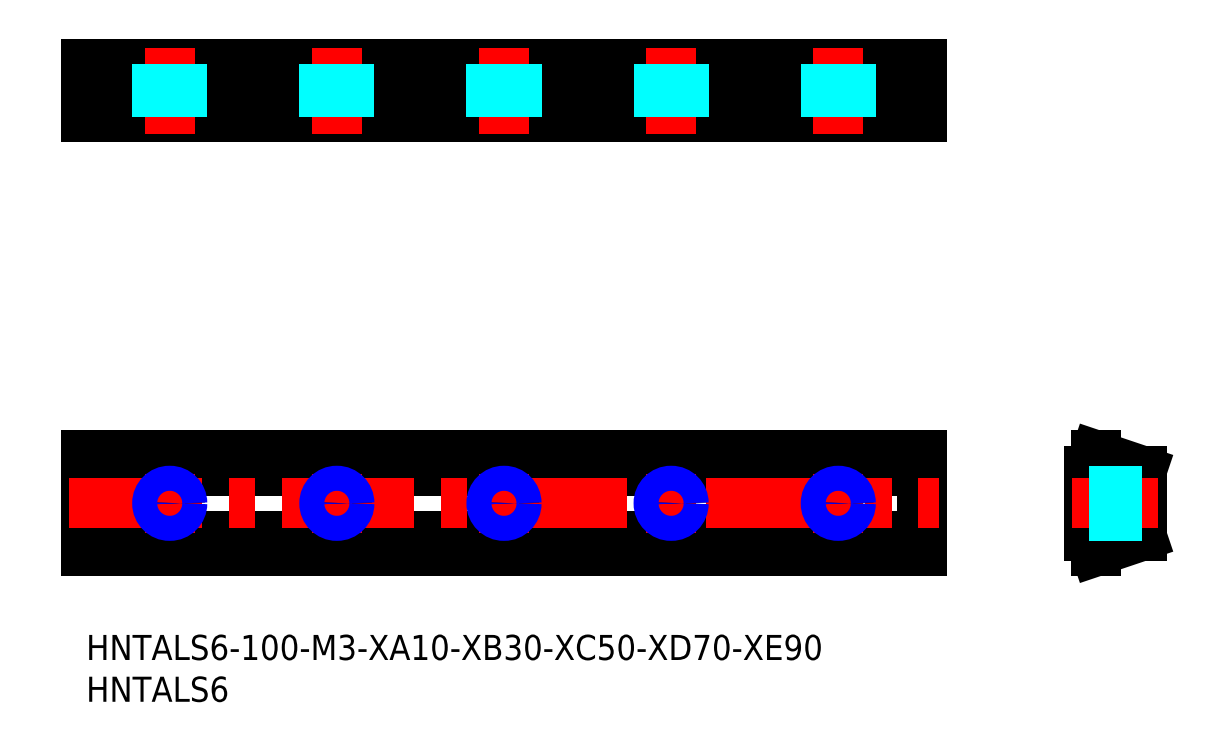
<metadata>
{"format":"dxf","ext":"dxf","renderer":"ezdxf+matplotlib","layout":"modelspace","background":"white","min_lineweight":24,"dpi":150}
</metadata>
<code>
0
SECTION
2
ENTITIES
0
INSERT
8
MSM_CONTINUOUS
2
*U25
10
0
20
0
30
0
0
INSERT
8
MSM_CONTINUOUS
2
*U26
10
0
20
0
30
0
0
LINE
8
MSM_CONTINUOUS
10
100
20
10
30
0
11
0
21
10
31
0
0
LINE
8
MSM_CONTINUOUS
10
0
20
21.5
30
0
11
0
21
10
31
0
0
LINE
8
MSM_CONTINUOUS
10
100
20
21.5
30
0
11
100
21
10
31
0
0
LINE
8
MSM_CONTINUOUS
10
100
20
21.5
30
0
11
0
21
21.5
31
0
0
LINE
8
MSM_CONTINUOUS
10
100
20
11.85
30
0
11
0
21
11.85
31
0
0
LINE
8
MSM_CONTINUOUS
10
100
20
19.65
30
0
11
0
21
19.65
31
0
0
LINE
8
MSM_CONTINUOUS
10
126.3
20
19.65
30
0
11
120.8
21
21.5
31
0
0
LINE
8
MSM_CONTINUOUS
10
120.8
20
21.5
30
0
11
120.8
21
19.65
31
0
0
LINE
8
MSM_CONTINUOUS
10
120.8
20
19.65
30
0
11
120
21
19.65
31
0
0
LINE
8
MSM_CONTINUOUS
10
120
20
19.65
30
0
11
120
21
11.85
31
0
0
LINE
8
MSM_CONTINUOUS
10
120
20
11.85
30
0
11
120.8
21
11.85
31
0
0
LINE
8
MSM_CONTINUOUS
10
120.8
20
11.85
30
0
11
120.8
21
10
31
0
0
LINE
8
MSM_CONTINUOUS
10
120.8
20
10
30
0
11
126.3
21
11.85
31
0
0
LINE
8
MSM_CONTINUOUS
10
126.3
20
11.85
30
0
11
126.3
21
19.65
31
0
0
LINE
8
MSM_CENTER
10
-2
20
15.75
30
0
11
102
21
15.75
31
0
0
LINE
8
MSM_CENTER
10
118
20
15.75
30
0
11
128.3
21
15.75
31
0
0
LINE
8
MSM_DASHED
10
120
20
17.25
30
0
11
126.3
21
17.25
31
0
0
LINE
8
MSM_DASHED
10
120
20
16.98
30
0
11
126.3
21
16.98
31
0
0
LINE
8
MSM_DASHED
10
120
20
14.25
30
0
11
126.3
21
14.25
31
0
0
LINE
8
MSM_DASHED
10
120
20
14.52
30
0
11
126.3
21
14.52
31
0
0
LINE
8
MSM_CENTER
10
10
20
19.25
30
0
11
10
21
12.25
31
0
0
CIRCLE
8
MSM_CONTINUOUS
10
10
20
15.75
30
0
40
1.23
0
CIRCLE
8
MSM_NARROW
10
10
20
15.75
30
0
40
1.5
0
LINE
8
MSM_CENTER
10
30
20
19.25
30
0
11
30
21
12.25
31
0
0
CIRCLE
8
MSM_CONTINUOUS
10
30
20
15.75
30
0
40
1.23
0
CIRCLE
8
MSM_NARROW
10
30
20
15.75
30
0
40
1.5
0
LINE
8
MSM_CENTER
10
50
20
19.25
30
0
11
50
21
12.25
31
0
0
CIRCLE
8
MSM_CONTINUOUS
10
50
20
15.75
30
0
40
1.23
0
CIRCLE
8
MSM_NARROW
10
50
20
15.75
30
0
40
1.5
0
LINE
8
MSM_CENTER
10
70
20
19.25
30
0
11
70
21
12.25
31
0
0
CIRCLE
8
MSM_CONTINUOUS
10
70
20
15.75
30
0
40
1.23
0
CIRCLE
8
MSM_NARROW
10
70
20
15.75
30
0
40
1.5
0
LINE
8
MSM_CENTER
10
90
20
19.25
30
0
11
90
21
12.25
31
0
0
CIRCLE
8
MSM_CONTINUOUS
10
90
20
15.75
30
0
40
1.23
0
CIRCLE
8
MSM_NARROW
10
90
20
15.75
30
0
40
1.5
0
LINE
8
MSM_CONTINUOUS
10
100
20
61.97
30
0
11
-1.42e-14
21
61.97
31
0
0
LINE
8
MSM_CONTINUOUS
10
-1.53e-14
20
68.27
30
0
11
-1.33e-14
21
61.97
31
0
0
LINE
8
MSM_CONTINUOUS
10
100
20
68.27
30
0
11
100
21
61.97
31
0
0
LINE
8
MSM_CONTINUOUS
10
100
20
68.27
30
0
11
-1.42e-14
21
68.27
31
0
0
LINE
8
MSM_CONTINUOUS
10
100
20
62.77
30
0
11
-1.42e-14
21
62.77
31
0
0
LINE
8
MSM_DASHED
10
91.5
20
61.97
30
0
11
91.5
21
68.27
31
0
0
LINE
8
MSM_CENTER
10
90
20
59.97
30
0
11
90
21
70.27
31
0
0
LINE
8
MSM_DASHED
10
88.5
20
61.97
30
0
11
88.5
21
68.27
31
0
0
LINE
8
MSM_DASHED
10
88.77
20
61.97
30
0
11
88.77
21
68.27
31
0
0
LINE
8
MSM_DASHED
10
91.23
20
61.97
30
0
11
91.23
21
68.27
31
0
0
LINE
8
MSM_DASHED
10
71.5
20
61.97
30
0
11
71.5
21
68.27
31
0
0
LINE
8
MSM_CENTER
10
70
20
59.97
30
0
11
70
21
70.27
31
0
0
LINE
8
MSM_DASHED
10
68.5
20
61.97
30
0
11
68.5
21
68.27
31
0
0
LINE
8
MSM_DASHED
10
68.77
20
61.97
30
0
11
68.77
21
68.27
31
0
0
LINE
8
MSM_DASHED
10
71.23
20
61.97
30
0
11
71.23
21
68.27
31
0
0
LINE
8
MSM_DASHED
10
51.5
20
61.97
30
0
11
51.5
21
68.27
31
0
0
LINE
8
MSM_CENTER
10
50
20
59.97
30
0
11
50
21
70.27
31
0
0
LINE
8
MSM_DASHED
10
48.5
20
61.97
30
0
11
48.5
21
68.27
31
0
0
LINE
8
MSM_DASHED
10
48.77
20
61.97
30
0
11
48.77
21
68.27
31
0
0
LINE
8
MSM_DASHED
10
51.23
20
61.97
30
0
11
51.23
21
68.27
31
0
0
LINE
8
MSM_DASHED
10
31.5
20
61.97
30
0
11
31.5
21
68.27
31
0
0
LINE
8
MSM_CENTER
10
30
20
59.97
30
0
11
30
21
70.27
31
0
0
LINE
8
MSM_DASHED
10
28.5
20
61.97
30
0
11
28.5
21
68.27
31
0
0
LINE
8
MSM_DASHED
10
28.77
20
61.97
30
0
11
28.77
21
68.27
31
0
0
LINE
8
MSM_DASHED
10
31.23
20
61.97
30
0
11
31.23
21
68.27
31
0
0
LINE
8
MSM_DASHED
10
11.5
20
61.97
30
0
11
11.5
21
68.27
31
0
0
LINE
8
MSM_CENTER
10
10
20
59.97
30
0
11
10
21
70.27
31
0
0
LINE
8
MSM_DASHED
10
8.5
20
61.97
30
0
11
8.5
21
68.27
31
0
0
LINE
8
MSM_DASHED
10
8.771
20
61.97
30
0
11
8.77
21
68.27
31
0
0
LINE
8
MSM_DASHED
10
11.23
20
61.97
30
0
11
11.23
21
68.27
31
0
0
ENDSEC
0
EOF

</code>
